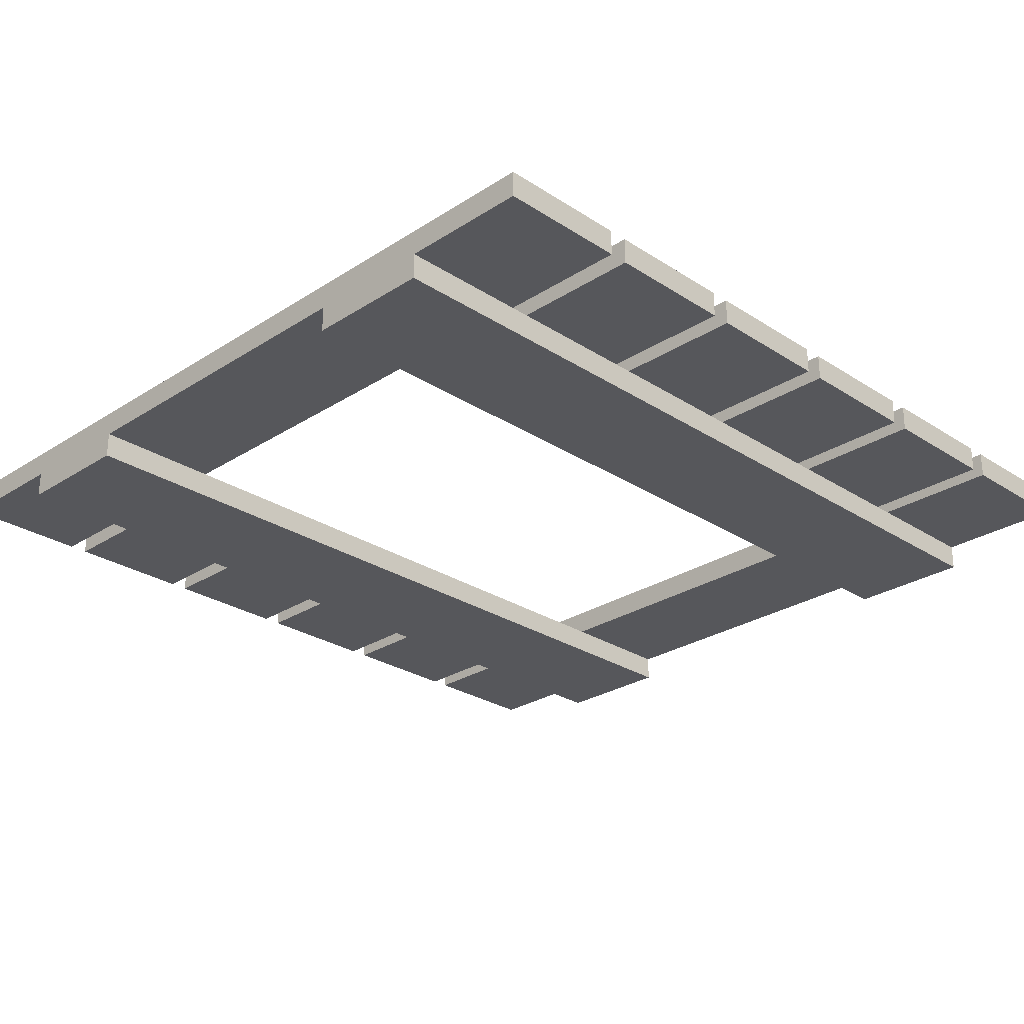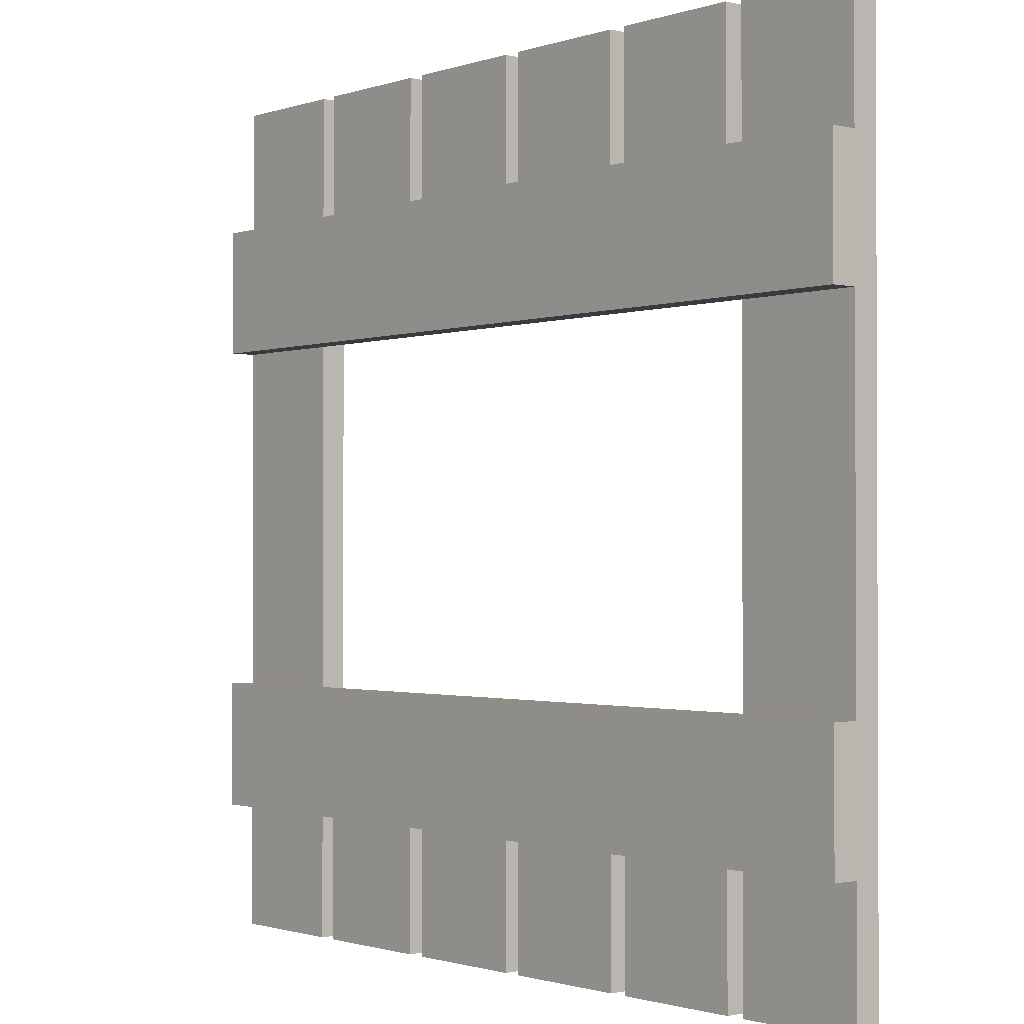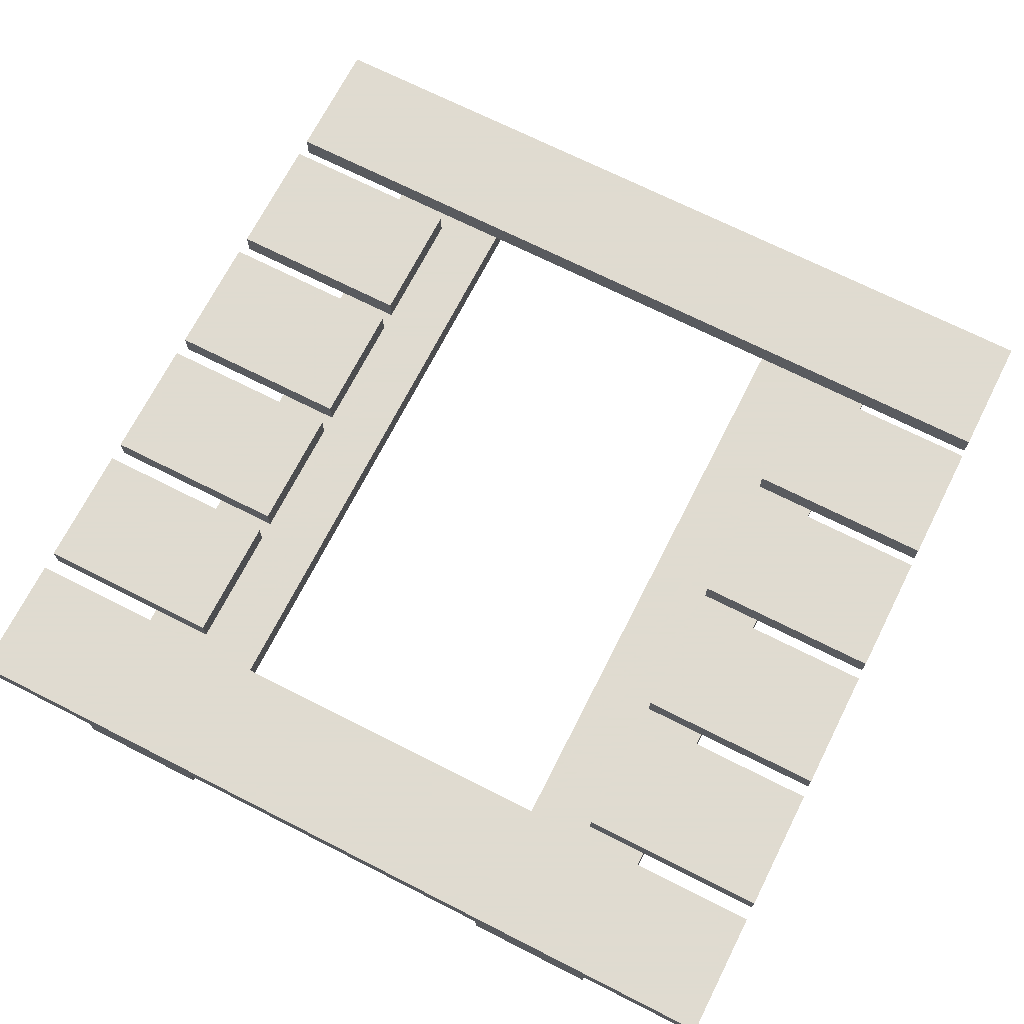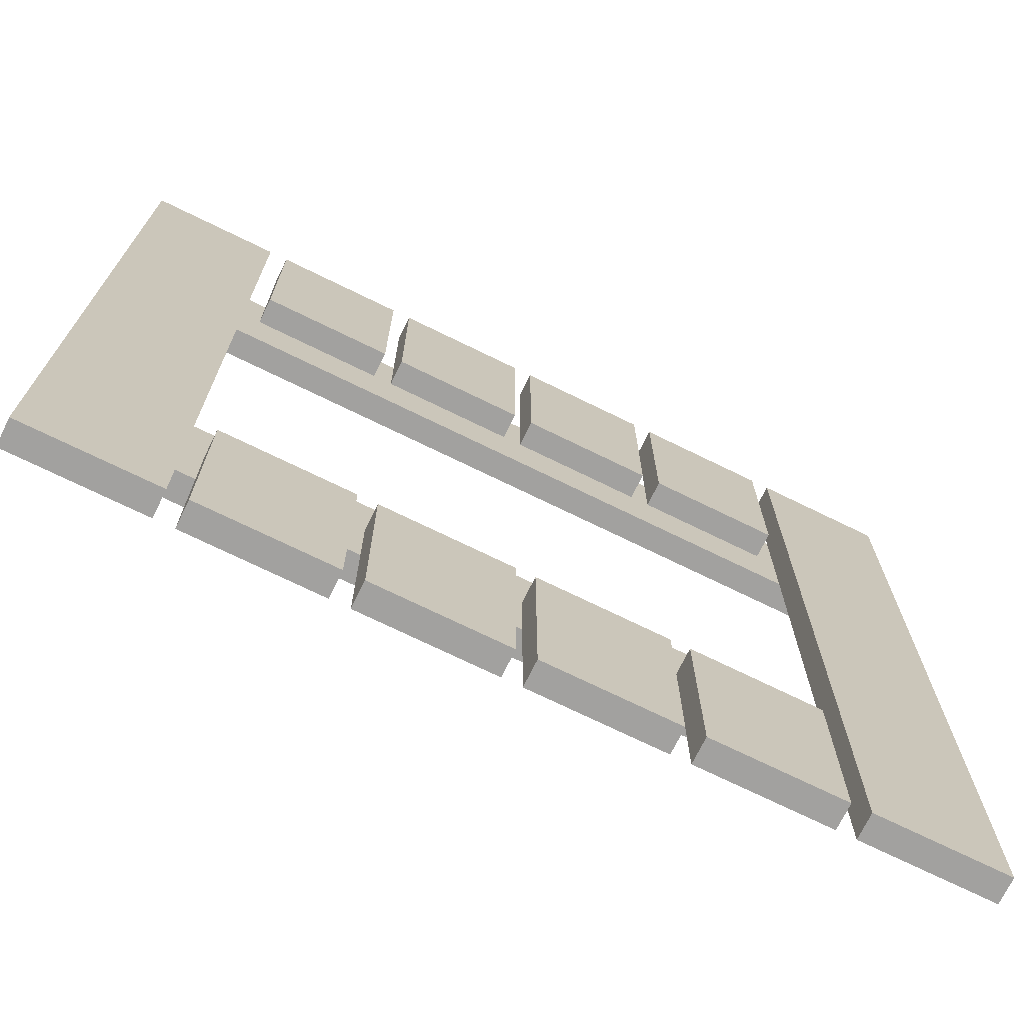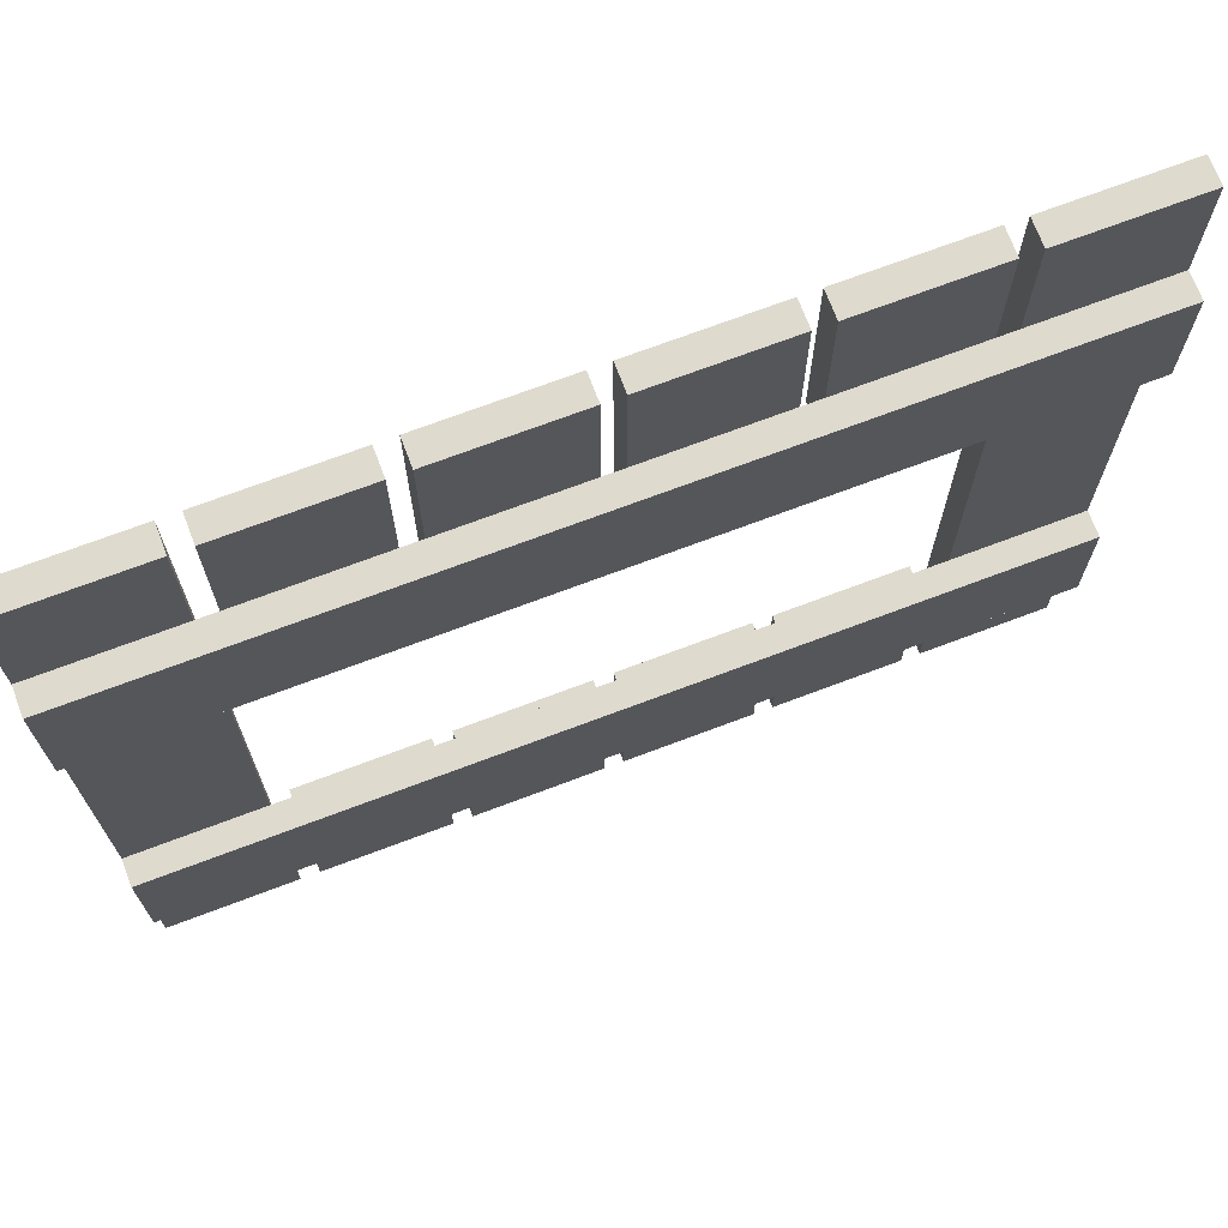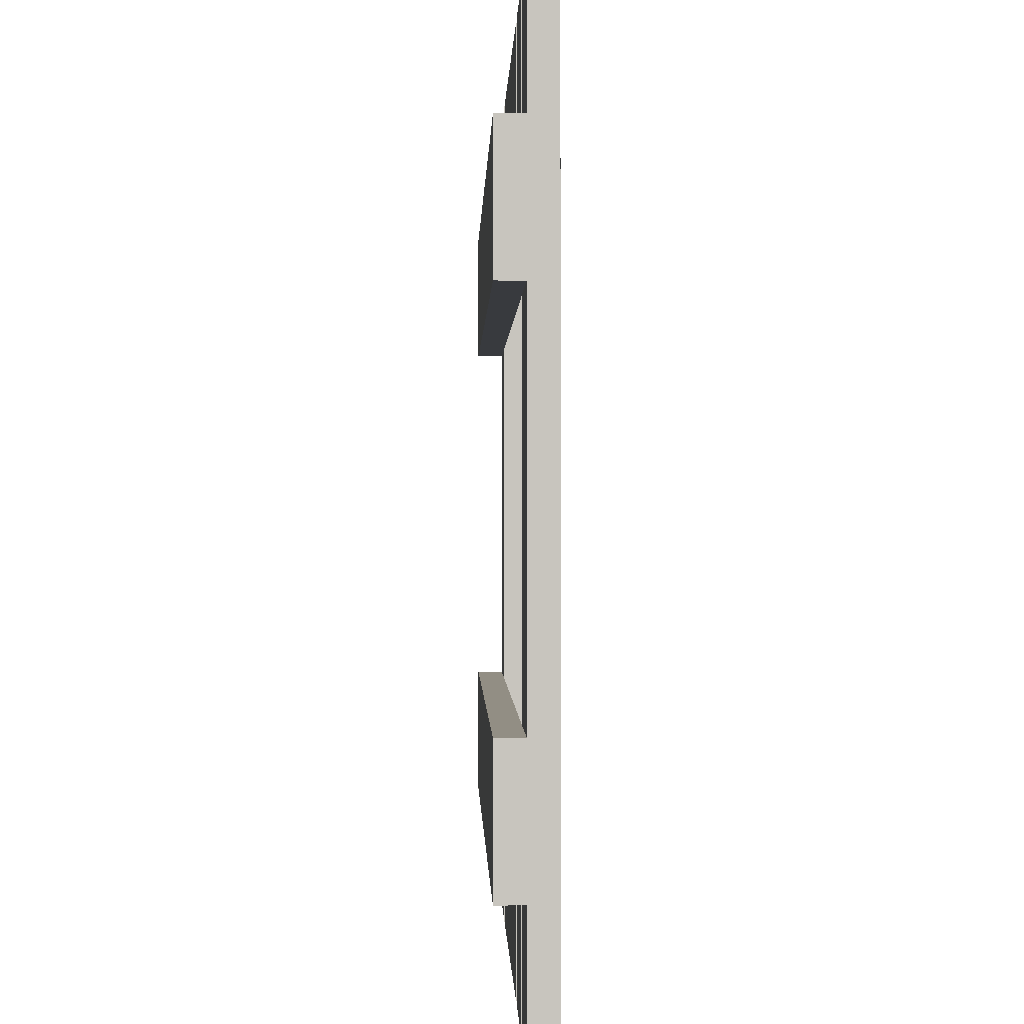
<metadata>
{"format":"obj","ext":"obj","renderer":"f3d","projection":"perspective","resolution":1024,"background":"white","views":[{"elev":-27.1,"azim":-45.1,"up":"+Y"},{"elev":-1.2,"azim":50.1,"up":"+Z"},{"elev":70.2,"azim":-63.1,"up":"+Y"},{"elev":-72.2,"azim":153.9,"up":"+Z"},{"elev":71.3,"azim":-20.7,"up":"+Z"},{"elev":-0.3,"azim":88.5,"up":"+Z"}]}
</metadata>
<code>
v 0.4892 0.06 0.2229
v 0.3406 0.06 0.2229
v 0.4892 0.06 0
v 0.3406 0.06 0
v 0.4892 0.03 0
v 0.4892 0.03 0.1486
v 0.4892 0.03 0.2229
v 0.3406 0.03 0
v 0.3406 0.03 0.1486
v 0.3406 0.03 0.2229
v 0.5108 0.03 0
v 0.5108 0.06 0
v 0.5108 0.03 0.1486
v 0.5108 0.06 0.2229
v 0.5108 0.03 0.2229
v 0.6594 0.03 0.2229
v 0.6594 0.06 0.2229
v 0.6594 0.03 0
v 0.6594 0.06 0
v 0.6594 0.03 0.1486
v 0.6811 0.03 0
v 0.6811 0.06 0
v 0.6811 0.03 0.1486
v 0.6811 0.06 0.2229
v 0.6811 0.03 0.2229
v 0.8297 0.06 0
v 0.8297 0.03 0
v 0.8297 0.06 0.2229
v 0.8297 0.03 0.1486
v 0.8297 0.03 0.2229
v 0.6594 0.06 0.7771
v 0.6594 0.03 0.7771
v 0.6594 0.06 1
v 0.6594 0.03 0.8514
v 0.6594 0.03 1
v 0.5108 0.06 1
v 0.5108 0.06 0.7771
v 0.5108 0.03 0.7771
v 0.5108 0.03 0.8514
v 0.5108 0.03 1
v 0 0.03 0
v 0 0.06 0
v 0 0.03 0.1486
v 0 0.06 1
v 0 0.03 0.2972
v 0 0.03 0.7028
v 0 0.03 0.8514
v 0 0.03 1
v 0 0 0.2972
v 0 0 0.1486
v 0 0 0.8514
v 0 0 0.7028
v 0.1486 0.03 0
v 0.1486 0.06 0
v 0.1486 0.06 1
v 0.1486 0.03 1
v 0.1486 0.03 0.1486
v 0.1486 0.03 0.2972
v 0.1486 0.03 0.7028
v 0.1486 0.03 0.8514
v 0.3189 0.03 1
v 0.1703 0.03 1
v 0.3189 0.06 1
v 0.1703 0.06 1
v 0.3189 0.06 0.7771
v 0.3189 0.03 0.7771
v 0.3189 0.03 0.8514
v 0.1703 0.03 0.7771
v 0.1703 0.06 0.7771
v 0.1703 0.03 0.8514
v 0.3189 0.06 0.2229
v 0.1703 0.06 0.2229
v 0.3189 0.06 0
v 0.1703 0.06 0
v 0.1703 0.03 0
v 0.3189 0.03 0
v 0.3189 0.03 0.1486
v 0.3189 0.03 0.2229
v 0.1703 0.03 0.1486
v 0.1703 0.03 0.2229
v 1 0 0.2972
v 1 0.03 0.2972
v 0.8514 0.03 0.2972
v 1 0 0.1486
v 1 0.03 0.1486
v 1 0.06 1
v 1 0.03 0
v 1 0.06 0
v 1 0.03 0.7028
v 1 0.03 0.8514
v 1 0.03 1
v 1 0 0.7028
v 1 0 0.8514
v 0.8514 0.03 0.1486
v 0.8514 0.06 1
v 0.8514 0.06 0
v 0.8514 0.03 0
v 0.8514 0.03 0.7028
v 0.8514 0.03 0.8514
v 0.8514 0.03 1
v 0.4892 0.06 0.7771
v 0.4892 0.03 0.7771
v 0.4892 0.06 1
v 0.4892 0.03 0.8514
v 0.4892 0.03 1
v 0.3406 0.03 1
v 0.3406 0.06 1
v 0.3406 0.03 0.7771
v 0.3406 0.06 0.7771
v 0.3406 0.03 0.8514
v 0.6811 0.03 0.7771
v 0.6811 0.06 0.7771
v 0.6811 0.03 0.8514
v 0.6811 0.06 1
v 0.6811 0.03 1
v 0.8297 0.06 0.7771
v 0.8297 0.03 0.7771
v 0.8297 0.06 1
v 0.8297 0.03 0.8514
v 0.8297 0.03 1
g planksOpening
f 3 2 1
f 2 3 4
f 1 5 3
f 5 1 6
f 6 1 7
f 9 4 8
f 4 9 2
f 2 9 10
f 1 10 7
f 10 1 2
f 4 5 8
f 5 4 3
f 13 12 11
f 12 13 14
f 14 13 15
f 17 15 16
f 15 17 14
f 12 18 11
f 18 12 19
f 17 18 19
f 18 17 20
f 20 17 16
f 19 14 17
f 14 19 12
f 23 22 21
f 22 23 24
f 24 23 25
f 28 27 26
f 27 28 29
f 29 28 30
f 28 25 30
f 25 28 24
f 22 27 21
f 27 22 26
f 26 24 28
f 24 26 22
f 33 32 31
f 32 33 34
f 34 33 35
f 31 36 33
f 36 31 37
f 37 32 38
f 32 37 31
f 39 37 38
f 37 39 36
f 36 39 40
f 33 40 35
f 40 33 36
f 43 42 41
f 42 43 44
f 44 43 45
f 44 45 46
f 44 46 47
f 44 47 48
f 43 49 45
f 49 43 50
f 46 51 47
f 51 46 52
f 42 53 41
f 53 42 54
f 54 44 55
f 44 54 42
f 55 48 56
f 48 55 44
f 55 53 54
f 53 55 57
f 57 55 58
f 58 55 59
f 59 55 60
f 60 55 56
f 63 62 61
f 62 63 64
f 63 66 65
f 66 63 67
f 67 63 61
f 70 69 68
f 69 70 64
f 64 70 62
f 69 66 68
f 66 69 65
f 65 64 63
f 64 65 69
f 73 72 71
f 72 73 74
f 74 76 75
f 76 74 73
f 71 76 73
f 76 71 77
f 77 71 78
f 79 74 75
f 74 79 72
f 72 79 80
f 71 80 78
f 80 71 72
f 82 49 81
f 49 82 45
f 45 82 83
f 45 83 58
f 49 84 81
f 84 49 50
f 82 84 85
f 84 82 81
f 85 86 82
f 87 86 85
f 86 87 88
f 82 86 89
f 89 86 90
f 90 86 91
f 90 92 89
f 92 90 93
f 43 84 50
f 84 43 85
f 85 43 57
f 85 57 79
f 85 79 77
f 85 77 9
f 85 9 6
f 85 6 13
f 85 13 20
f 85 20 23
f 85 23 29
f 85 29 94
f 43 53 57
f 53 43 41
f 23 27 29
f 27 23 21
f 79 76 77
f 76 79 75
f 29 30 94
f 30 83 94
f 83 30 58
f 58 30 25
f 58 25 16
f 16 25 23
f 20 16 23
f 58 16 15
f 58 15 7
f 7 15 13
f 6 7 13
f 58 7 10
f 58 10 78
f 78 10 9
f 77 78 9
f 58 78 80
f 58 80 79
f 58 79 57
f 13 18 20
f 18 13 11
f 9 5 6
f 5 9 8
f 88 95 86
f 95 88 96
f 94 96 97
f 96 94 95
f 95 94 83
f 95 83 98
f 95 98 99
f 95 99 100
f 96 87 97
f 87 96 88
f 86 100 91
f 100 86 95
f 94 87 85
f 87 94 97
f 103 102 101
f 102 103 104
f 104 103 105
f 103 106 105
f 106 103 107
f 110 109 108
f 109 110 107
f 107 110 106
f 109 102 108
f 102 109 101
f 101 107 103
f 107 101 109
f 113 112 111
f 112 113 114
f 114 113 115
f 118 117 116
f 117 118 119
f 119 118 120
f 118 115 120
f 115 118 114
f 112 117 111
f 117 112 116
f 116 114 118
f 114 116 112
f 51 92 93
f 92 51 52
f 90 51 93
f 51 90 47
f 47 90 99
f 47 99 119
f 47 119 113
f 47 113 34
f 47 34 39
f 47 39 104
f 47 104 110
f 47 110 67
f 47 67 70
f 47 70 60
f 46 92 52
f 92 46 89
f 89 46 59
f 89 59 98
f 100 90 91
f 90 100 99
f 89 83 82
f 83 89 98
f 46 58 59
f 58 46 45
f 115 119 120
f 119 115 113
f 106 104 105
f 104 106 110
f 40 34 35
f 34 40 39
f 62 67 61
f 67 62 70
f 48 60 56
f 60 48 47
f 98 119 99
f 119 98 117
f 117 98 59
f 117 59 111
f 111 59 32
f 111 32 34
f 32 59 38
f 38 59 102
f 38 102 104
f 102 59 108
f 108 59 66
f 108 66 67
f 66 59 68
f 68 59 60
f 60 70 68
f 67 110 108
f 104 39 38
f 34 113 111

</code>
